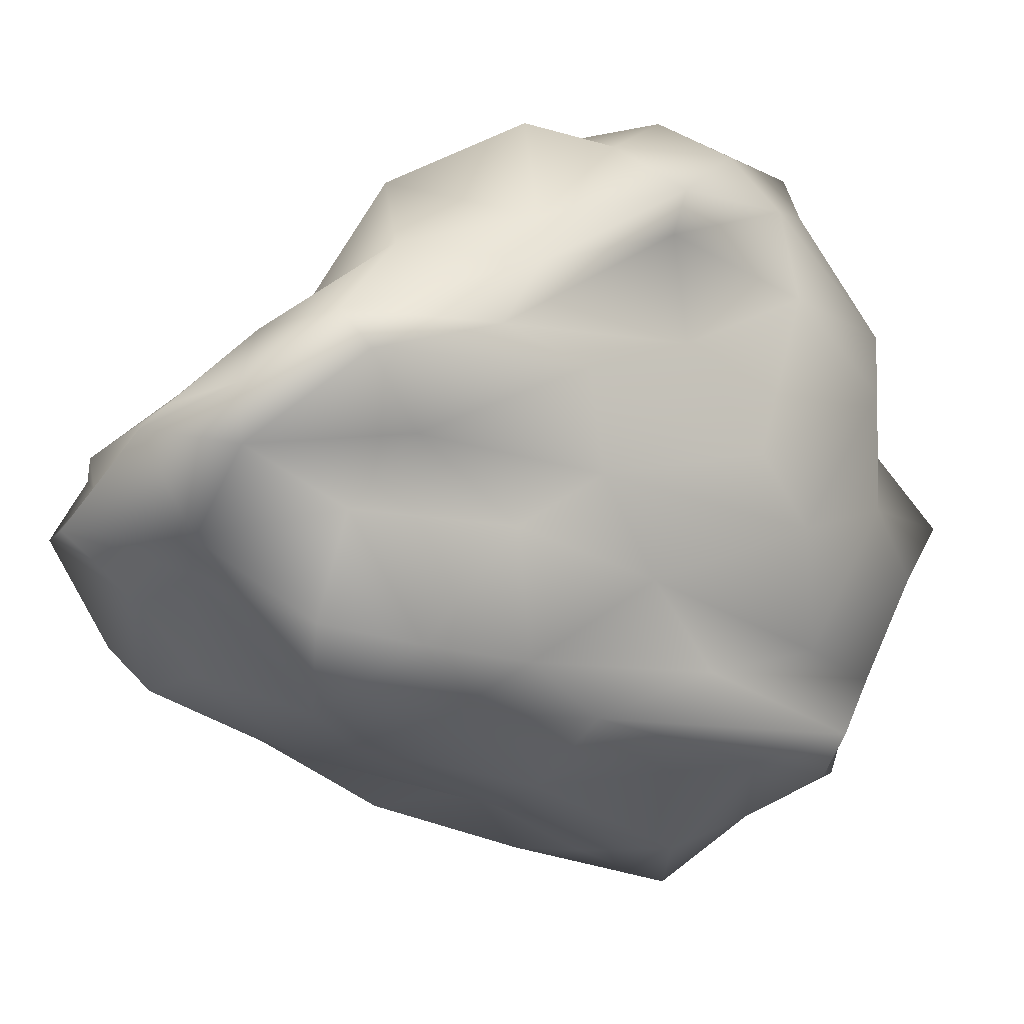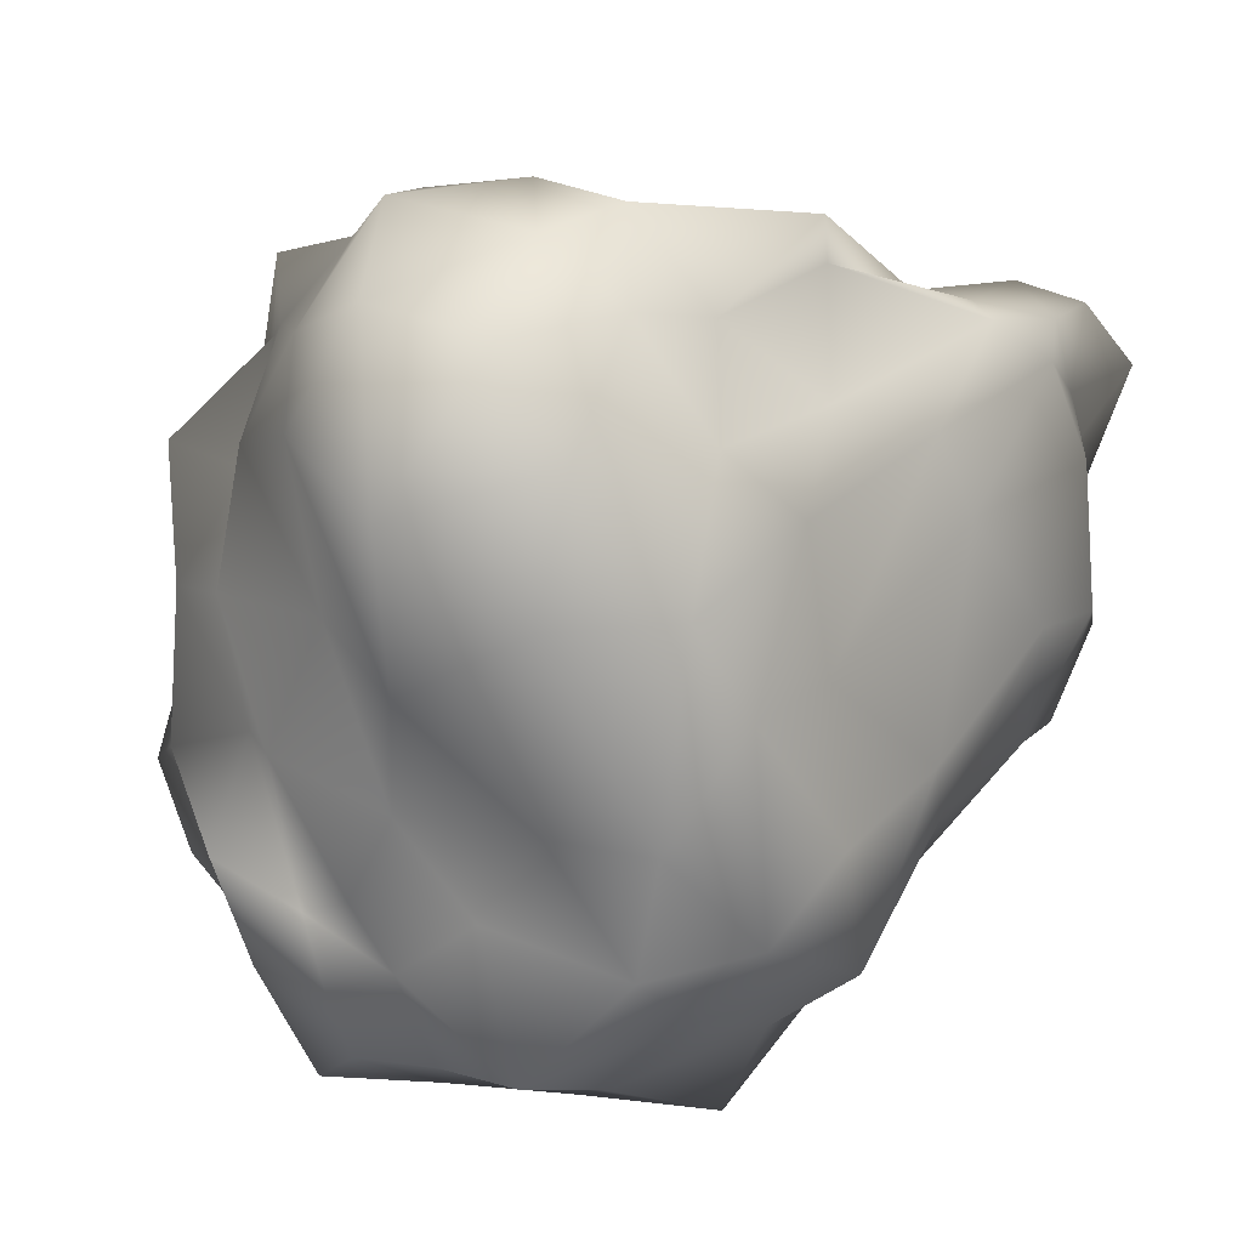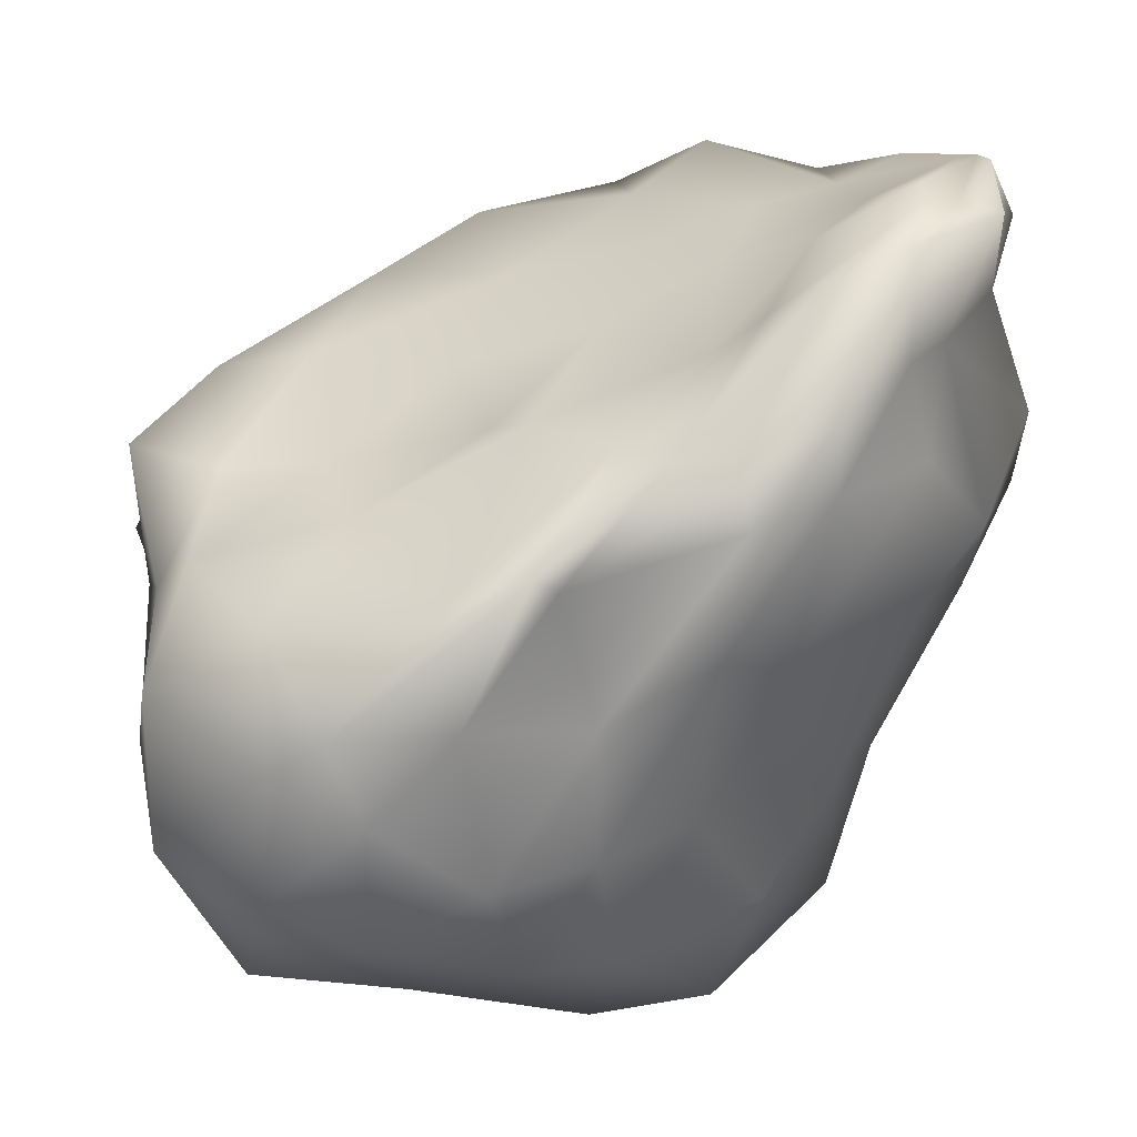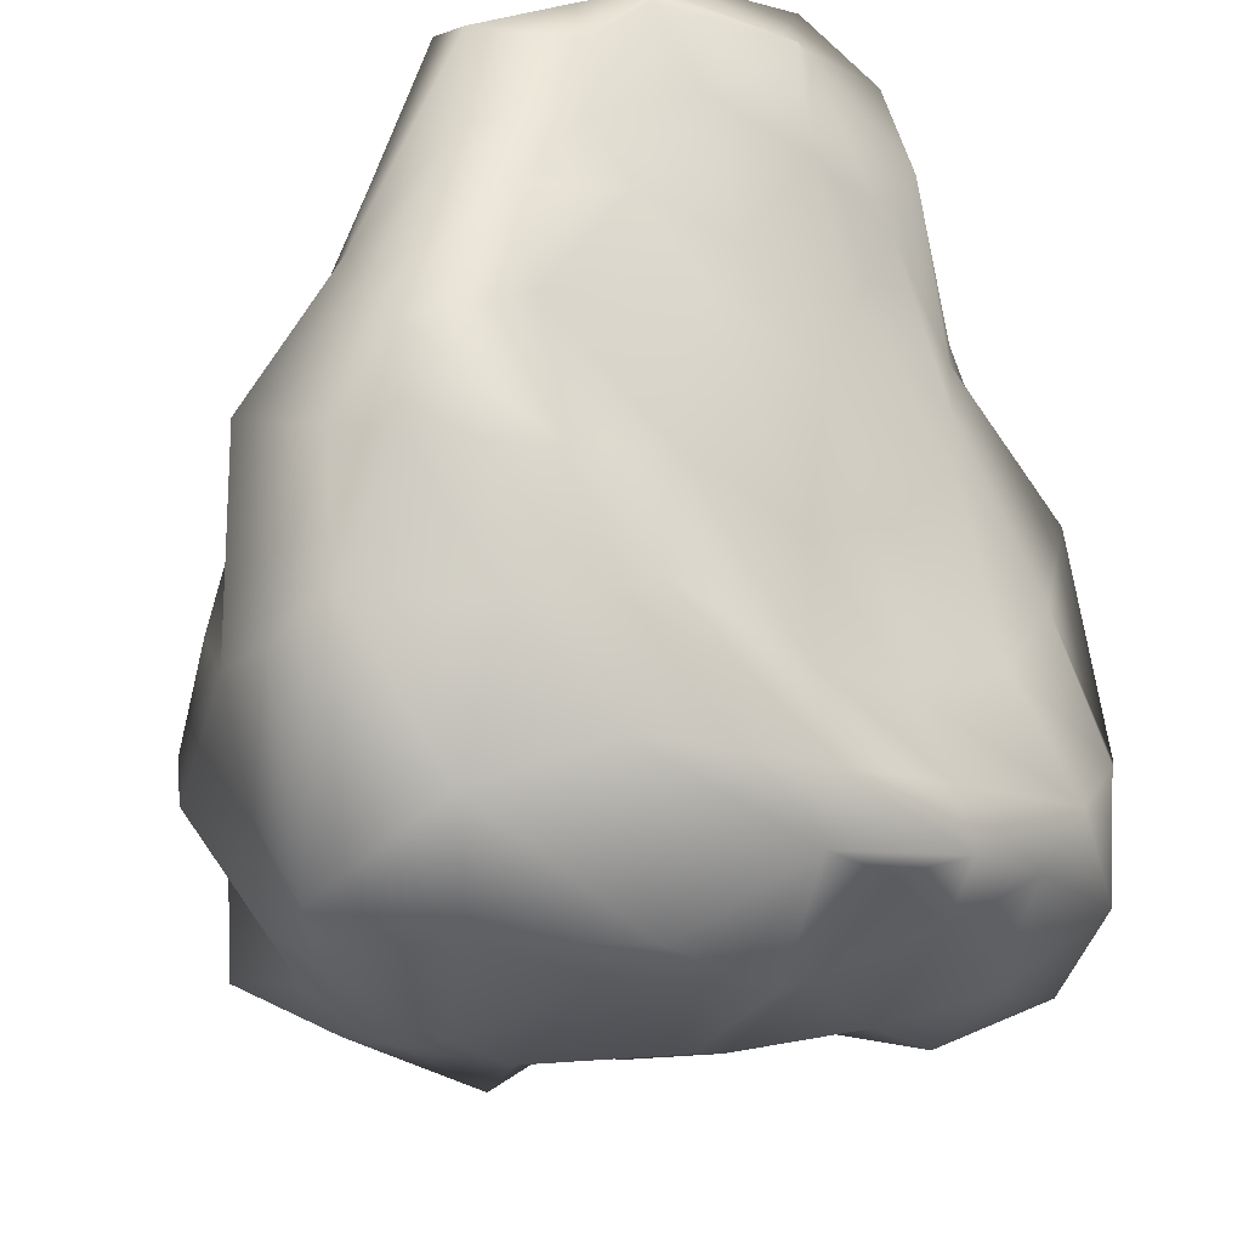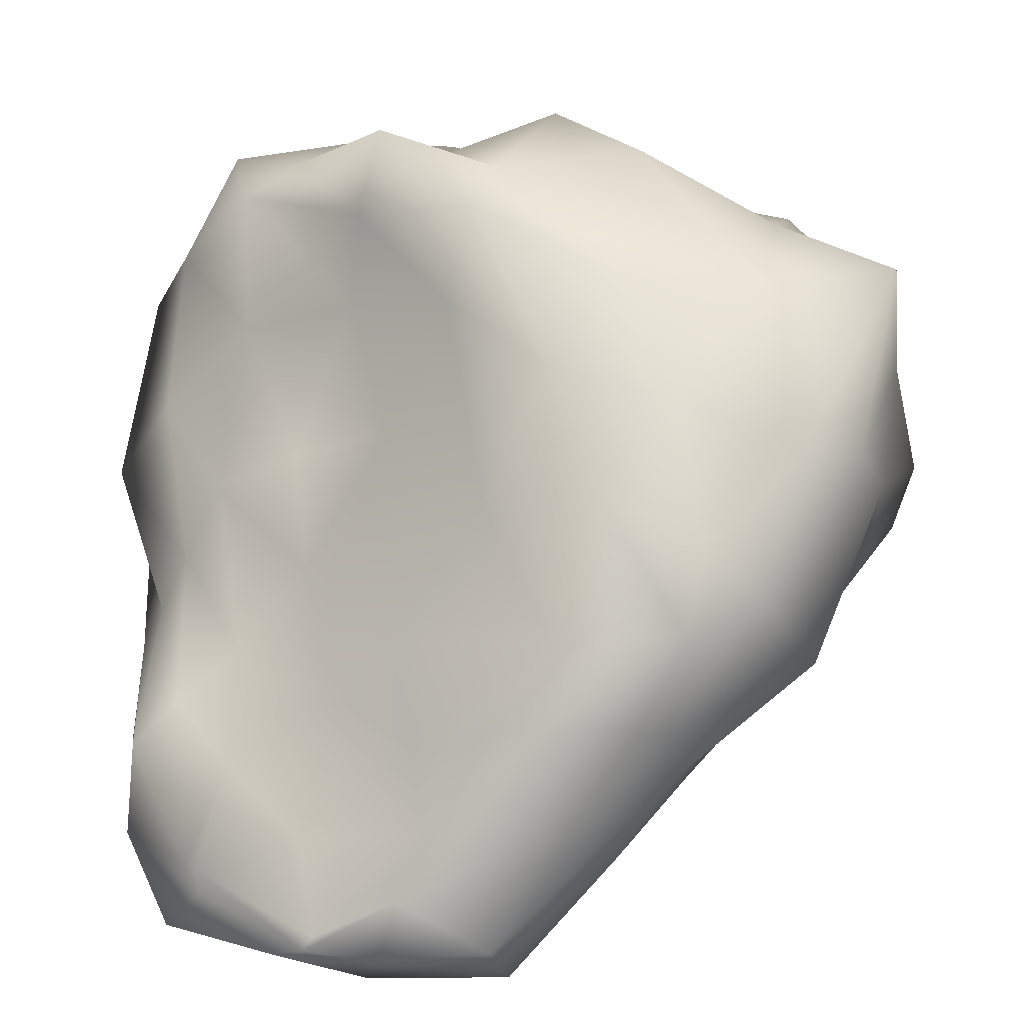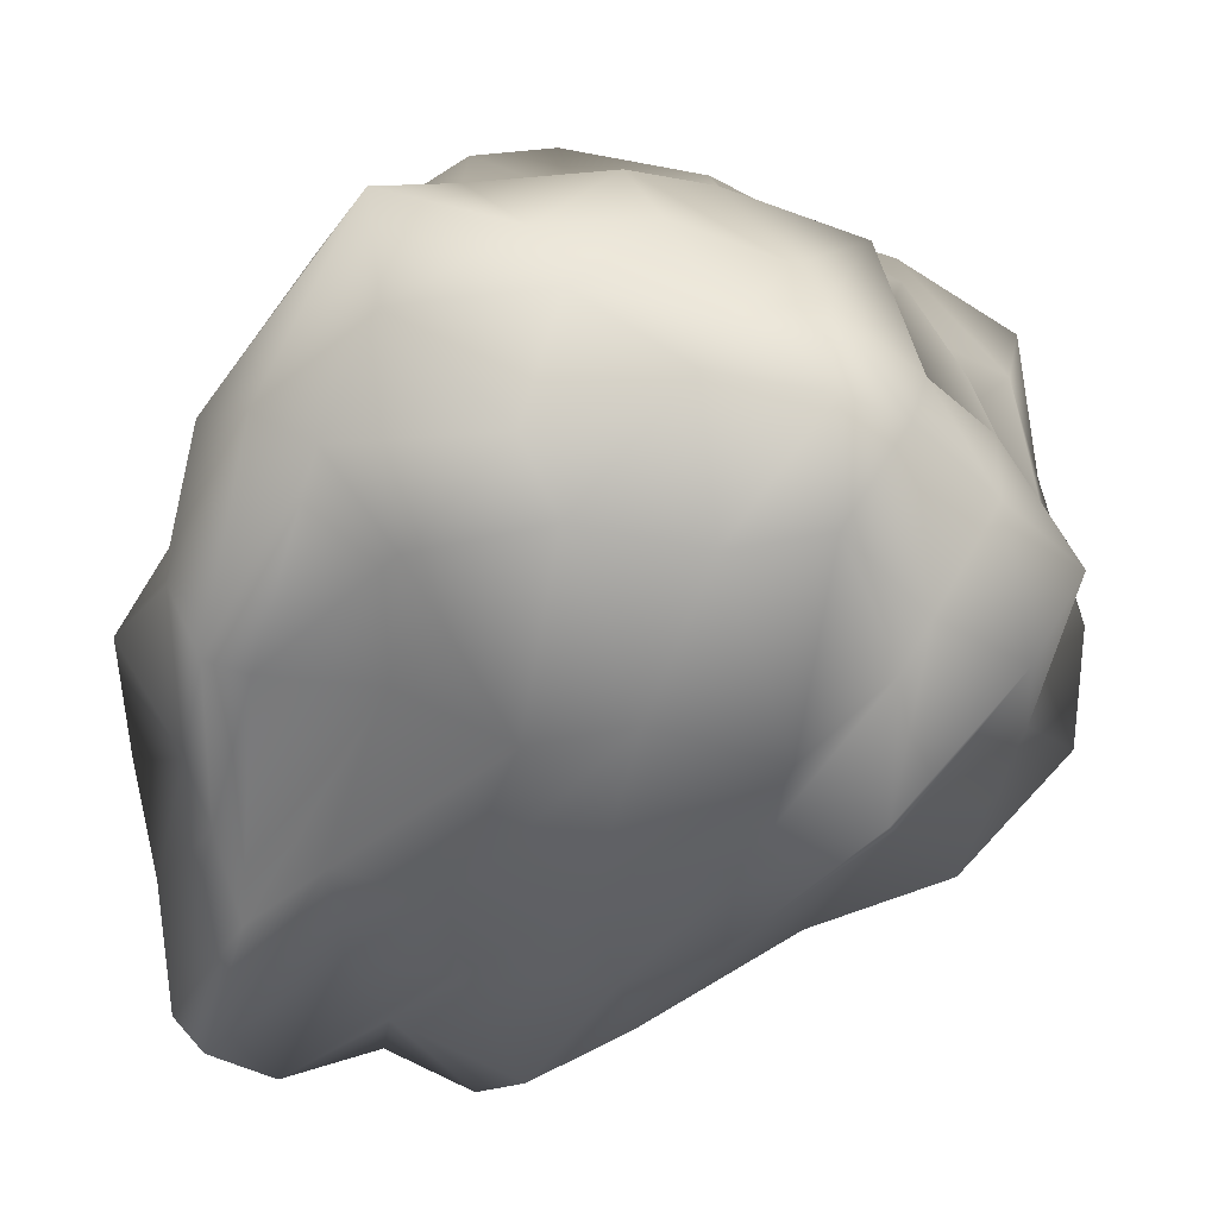
<metadata>
{"format":"obj","ext":"obj","renderer":"f3d","projection":"perspective","resolution":1024,"background":"white","views":[{"elev":-65.7,"azim":21.1,"up":"+Y"},{"elev":-62.6,"azim":-117.8,"up":"+Z"},{"elev":-3.2,"azim":-91.0,"up":"+Z"},{"elev":51.8,"azim":156.5,"up":"+Z"},{"elev":9.1,"azim":1.4,"up":"+Y"},{"elev":-11.8,"azim":95.9,"up":"+Y"}]}
</metadata>
<code>
v  -5.167 31.94 5.167
v  4.688 35.53 2.539
v  -0.1959 30.56 -6.874
v  14.38 28.36 -0.1018
v  8.989 31.38 -9.131
v  5.422 29.25 -14.79
v  25.07 26.3 -4.402
v  20.18 26.62 -10.48
v  13.46 22.96 -15.9
v  10.5 22.3 -23.07
v  29.38 21.22 -7.533
v  26.18 18.77 -15.97
v  20.77 22.05 -21.11
v  21.72 14.62 -21.33
v  15.72 13.43 -27.6
v  -9.457 32.64 -2.692
v  -4.668 32.38 -13.24
v  -14.13 32.68 -14.52
v  0.7488 23.1 -20.88
v  -10.74 31.01 -22.52
v  -21.13 30.73 -22.44
v  8.173 13.83 -28.13
v  -1.006 18.21 -30.89
v  -12.05 24.82 -31.87
v  -24.28 22.71 -26.34
v  -9.835 34.23 7.909
v  -17.73 31.08 -3.401
v  -11.87 27.14 5.876
v  -24.16 31.28 -11.35
v  -22.32 28.28 -1.509
v  -12.47 19.3 6.2
v  -28.39 22.22 -16.89
v  -28.35 22.73 -6.999
v  -21.99 17.07 1.145
v  -17.16 6.814 8.359
v  -0.2036 31.3 10.28
v  -1.967 28.33 14.83
v  10.57 22.8 18.21
v  -4.068 20.88 15.58
v  4.452 16.07 23.31
v  14.62 13.66 23.27
v  -9.215 9.746 13.92
v  -0.8318 5.128 22.5
v  7.556 7.948 28.8
v  16.72 2.507 28.54
v  11.95 32.48 8.218
v  21.53 22.22 17.48
v  23.08 26.42 6.99
v  24.45 9.687 25
v  32.7 23 11.89
v  31.61 20.26 1.182
v  33.58 15.34 -1.381
v  31.18 13.92 -11.98
v  35.9 5.105 1.339
v  31.94 9.988 -9.988
v  35.08 7.161 -19.06
v  30.91 -1.651 9.717
v  34.39 -0.6545 -1.289
v  31.17 -1.978 -11.13
v  31.56 -0.9845 -18.92
v  21.32 -8.62 11.98
v  24.16 -13.34 2.626
v  25.31 -12.28 -5.674
v  22.31 -14.64 -15.41
v  25.47 -8.956 -22.71
v  18.34 8.635 -29.35
v  11.45 5.841 -30.71
v  23.68 2.767 -29.44
v  19.06 -1.101 -35.08
v  9.988 -5.167 -31.94
v  24.61 -5.28 -24.8
v  18.84 -7.566 -31.28
v  11.27 -10.38 -31.14
v  2.256 -10.61 -34.65
v  22.68 -18.84 -21.63
v  14.84 -18.03 -21.9
v  5.643 -20.09 -26.07
v  -2.882 -14.19 -26.85
v  -20.26 15.39 -29.71
v  -27.65 15.24 -20.65
v  -15.11 4.291 -31.73
v  -23.95 6.898 -25.54
v  -27.69 8.775 -14.14
v  -10.41 -2.858 -31.08
v  -21.27 -0.9802 -23.37
v  -25.66 -0.8897 -13.8
v  -31.32 1.991 -4.487
v  -10.7 -8.712 -20.82
v  -25.73 -9.534 -9.207
v  -31.72 -11.26 -0.3052
v  -31.12 -10.52 3.78
v  -23.7 4.04 7.99
v  -15.54 -1.253 16.08
v  -26.87 -2.192 6.253
v  -21.67 -8.9 13.25
v  -13.25 -10.74 21.67
v  -29.06 -6.868 6.114
v  -26.55 -12.68 15.3
v  -21.64 -16.57 21.65
v  -15.37 -21.51 25.86
v  -30.1 -16.18 16.85
v  -24.81 -24.13 23.79
v  -23.8 -24.11 25.52
v  -14.13 -28.45 29.3
v  15.01 -3.509 32.78
v  20.97 -1.127 27.58
v  3.689 -10.45 34.06
v  14.14 -12.15 27.69
v  25.54 -7.349 23.95
v  -5.493 -20.11 28.84
v  4.058 -19.54 31.87
v  13.6 -17.09 25.65
v  23.38 -8.013 20.99
v  -7.281 -25.03 30.87
v  -0.0831 -28.96 31.49
v  9.848 -23.44 24.15
v  29.44 6.86 -23.68
v  24.81 11.04 -24.7
v  29.23 15.11 -18.31
v  -1.339 -0.8353 -35.9
v  -10.56 12.85 -33.12
v  2.304 5.733 -33.19
v  -34.06 3.689 -3.689
v  -29.95 9.456 -4.855
v  -32.17 17.75 -14.69
v  -6.253 -13.7 26.87
v  4.697 -4.51 29.81
v  -8.294 -5.727 23.8
v  31.73 5.718 15.11
v  33.06 14.59 10.79
v  29.2 8.749 20.32
v  -10.45 -34.06 10.45
v  -14.9 -30.01 1.568
v  -3.654 -33.8 5.703
v  -14.43 -25.32 -4.608
v  -4.734 -29.68 -2.502
v  2.134 -27.09 -1.834
v  -6.622 -19.81 -17.09
v  -2.155 -22.88 -14.89
v  5.012 -25.24 -9.438
v  14.39 -20.21 -11.39
v  -19.96 -26.32 14.53
v  -25.69 -23.1 12.2
v  -23.71 -24.66 5.404
v  -31.64 -17.48 7.285
v  -30.18 -17.4 2.352
v  -21.26 -14.83 -9.52
v  -17.27 -30.25 18.72
v  -17.51 -30.15 28.39
v  -26.66 -29.64 22.75
v  -14.88 -29.57 29.25
v  -23.81 -26.72 23.86
v  -30.19 -22.74 19.82
v  -5.777 -28.91 16.3
v  0.6368 -24.66 18.56
v  -10.11 -33.05 25.57
v  14.38 -20.04 17.25
v  1.388 -31.81 28.66
v  -9.009 -30.44 29.3
v  5.409 -26.8 9.374
v  13.13 -22.47 -0.7783
v  12.48 -21.88 9.059
o astre4
g astre4
f 1 2 3
f 2 4 5
f 2 5 3
f 3 5 6
f 4 7 8
f 4 8 5
f 5 8 9
f 5 9 6
f 6 9 10
f 7 11 12
f 7 12 8
f 8 12 13
f 8 13 9
f 9 13 14
f 9 14 10
f 10 14 15
f 1 3 16
f 3 6 17
f 3 17 16
f 16 17 18
f 6 10 19
f 6 19 17
f 17 19 20
f 17 20 18
f 18 20 21
f 10 15 22
f 10 22 19
f 19 22 23
f 19 23 20
f 20 23 24
f 20 24 21
f 21 24 25
f 1 16 26
f 16 18 27
f 16 27 26
f 26 27 28
f 18 21 29
f 18 29 27
f 27 29 30
f 27 30 28
f 28 30 31
f 21 25 32
f 21 32 29
f 29 32 33
f 29 33 30
f 30 33 34
f 30 34 31
f 31 34 35
f 1 26 36
f 26 28 37
f 26 37 36
f 36 37 38
f 28 31 39
f 28 39 37
f 37 39 40
f 37 40 38
f 38 40 41
f 31 35 42
f 31 42 39
f 39 42 43
f 39 43 40
f 40 43 44
f 40 44 41
f 41 44 45
f 1 36 2
f 36 38 46
f 36 46 2
f 2 46 4
f 38 41 47
f 38 47 46
f 46 47 48
f 46 48 4
f 4 48 7
f 41 45 49
f 41 49 47
f 47 49 50
f 47 50 48
f 48 50 51
f 48 51 7
f 7 51 11
f 11 52 53
f 52 54 55
f 52 55 53
f 53 55 56
f 54 57 58
f 54 58 55
f 55 58 59
f 55 59 56
f 56 59 60
f 57 61 62
f 57 62 58
f 58 62 63
f 58 63 59
f 59 63 64
f 59 64 60
f 60 64 65
f 15 66 67
f 66 68 69
f 66 69 67
f 67 69 70
f 68 71 72
f 68 72 69
f 69 72 73
f 69 73 70
f 70 73 74
f 71 65 75
f 71 75 72
f 72 75 76
f 72 76 73
f 73 76 77
f 73 77 74
f 74 77 78
f 25 79 80
f 79 81 82
f 79 82 80
f 80 82 83
f 81 84 85
f 81 85 82
f 82 85 86
f 82 86 83
f 83 86 87
f 84 78 88
f 84 88 85
f 85 88 89
f 85 89 86
f 86 89 90
f 86 90 87
f 87 90 91
f 35 92 93
f 92 94 95
f 92 95 93
f 93 95 96
f 94 97 98
f 94 98 95
f 95 98 99
f 95 99 96
f 96 99 100
f 97 91 101
f 97 101 98
f 98 101 102
f 98 102 99
f 99 102 103
f 99 103 100
f 100 103 104
f 45 105 106
f 105 107 108
f 105 108 106
f 106 108 109
f 107 110 111
f 107 111 108
f 108 111 112
f 108 112 109
f 109 112 113
f 110 104 114
f 110 114 111
f 111 114 115
f 111 115 112
f 112 115 116
f 112 116 113
f 113 116 61
f 65 71 60
f 71 68 117
f 71 117 60
f 60 117 56
f 68 66 118
f 68 118 117
f 117 118 119
f 117 119 56
f 56 119 53
f 66 15 14
f 66 14 118
f 118 14 13
f 118 13 119
f 119 13 12
f 119 12 53
f 53 12 11
f 78 84 74
f 84 81 120
f 84 120 74
f 74 120 70
f 81 79 121
f 81 121 120
f 120 121 122
f 120 122 70
f 70 122 67
f 79 25 24
f 79 24 121
f 121 24 23
f 121 23 122
f 122 23 22
f 122 22 67
f 67 22 15
f 91 97 87
f 97 94 123
f 97 123 87
f 87 123 83
f 94 92 124
f 94 124 123
f 123 124 125
f 123 125 83
f 83 125 80
f 92 35 34
f 92 34 124
f 124 34 33
f 124 33 125
f 125 33 32
f 125 32 80
f 80 32 25
f 104 110 100
f 110 107 126
f 110 126 100
f 100 126 96
f 107 105 127
f 107 127 126
f 126 127 128
f 126 128 96
f 96 128 93
f 105 45 44
f 105 44 127
f 127 44 43
f 127 43 128
f 128 43 42
f 128 42 93
f 93 42 35
f 61 57 113
f 57 54 129
f 57 129 113
f 113 129 109
f 54 52 130
f 54 130 129
f 129 130 131
f 129 131 109
f 109 131 106
f 52 11 51
f 52 51 130
f 130 51 50
f 130 50 131
f 131 50 49
f 131 49 106
f 106 49 45
f 132 133 134
f 133 135 136
f 133 136 134
f 134 136 137
f 135 138 139
f 135 139 136
f 136 139 140
f 136 140 137
f 137 140 141
f 138 78 77
f 138 77 139
f 139 77 76
f 139 76 140
f 140 76 75
f 140 75 141
f 141 75 65
f 132 142 133
f 142 143 144
f 142 144 133
f 133 144 135
f 143 145 146
f 143 146 144
f 144 146 147
f 144 147 135
f 135 147 138
f 145 91 90
f 145 90 146
f 146 90 89
f 146 89 147
f 147 89 88
f 147 88 138
f 138 88 78
f 132 148 142
f 148 149 150
f 148 150 142
f 142 150 143
f 149 151 152
f 149 152 150
f 150 152 153
f 150 153 143
f 143 153 145
f 151 104 103
f 151 103 152
f 152 103 102
f 152 102 153
f 153 102 101
f 153 101 145
f 145 101 91
f 132 154 148
f 154 155 156
f 154 156 148
f 148 156 149
f 155 157 158
f 155 158 156
f 156 158 159
f 156 159 149
f 149 159 151
f 157 61 116
f 157 116 158
f 158 116 115
f 158 115 159
f 159 115 114
f 159 114 151
f 151 114 104
f 132 134 154
f 134 137 160
f 134 160 154
f 154 160 155
f 137 141 161
f 137 161 160
f 160 161 162
f 160 162 155
f 155 162 157
f 141 65 64
f 141 64 161
f 161 64 63
f 161 63 162
f 162 63 62
f 162 62 157
f 157 62 61

</code>
